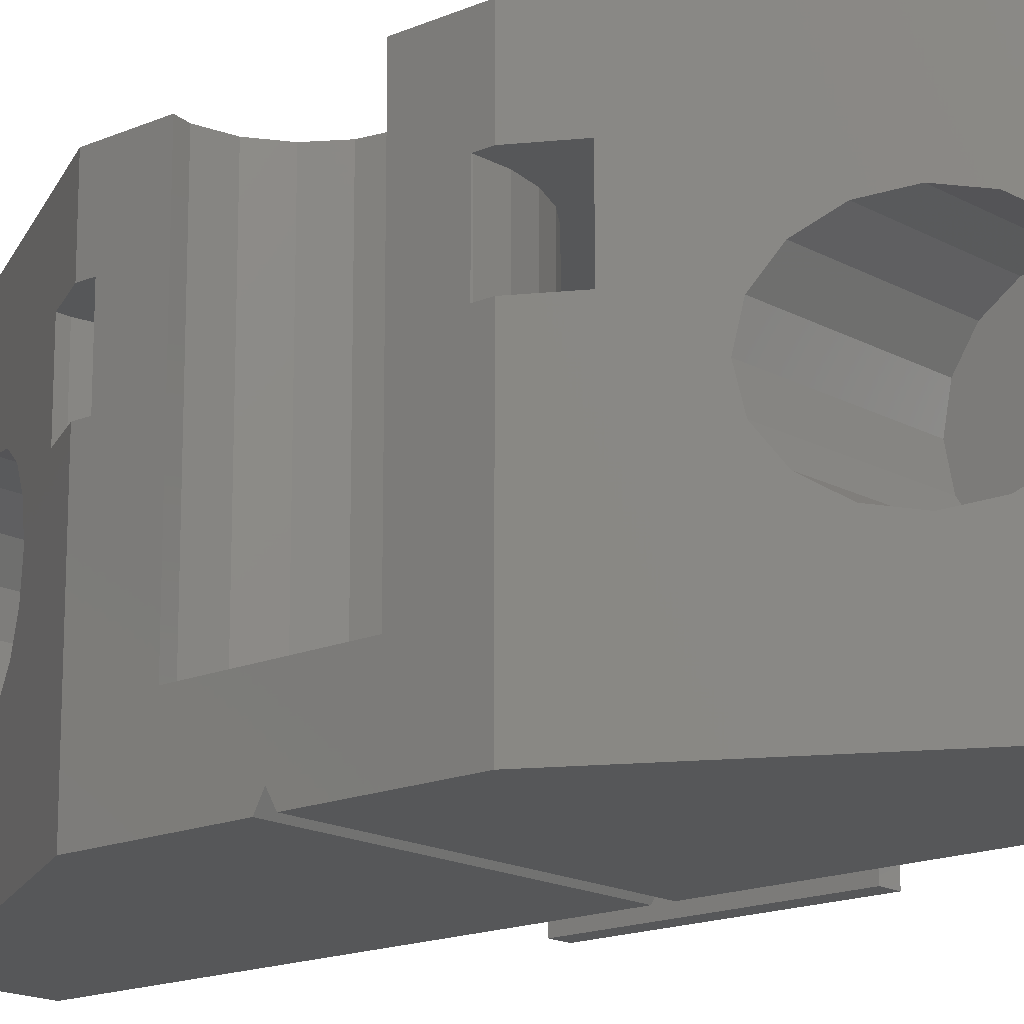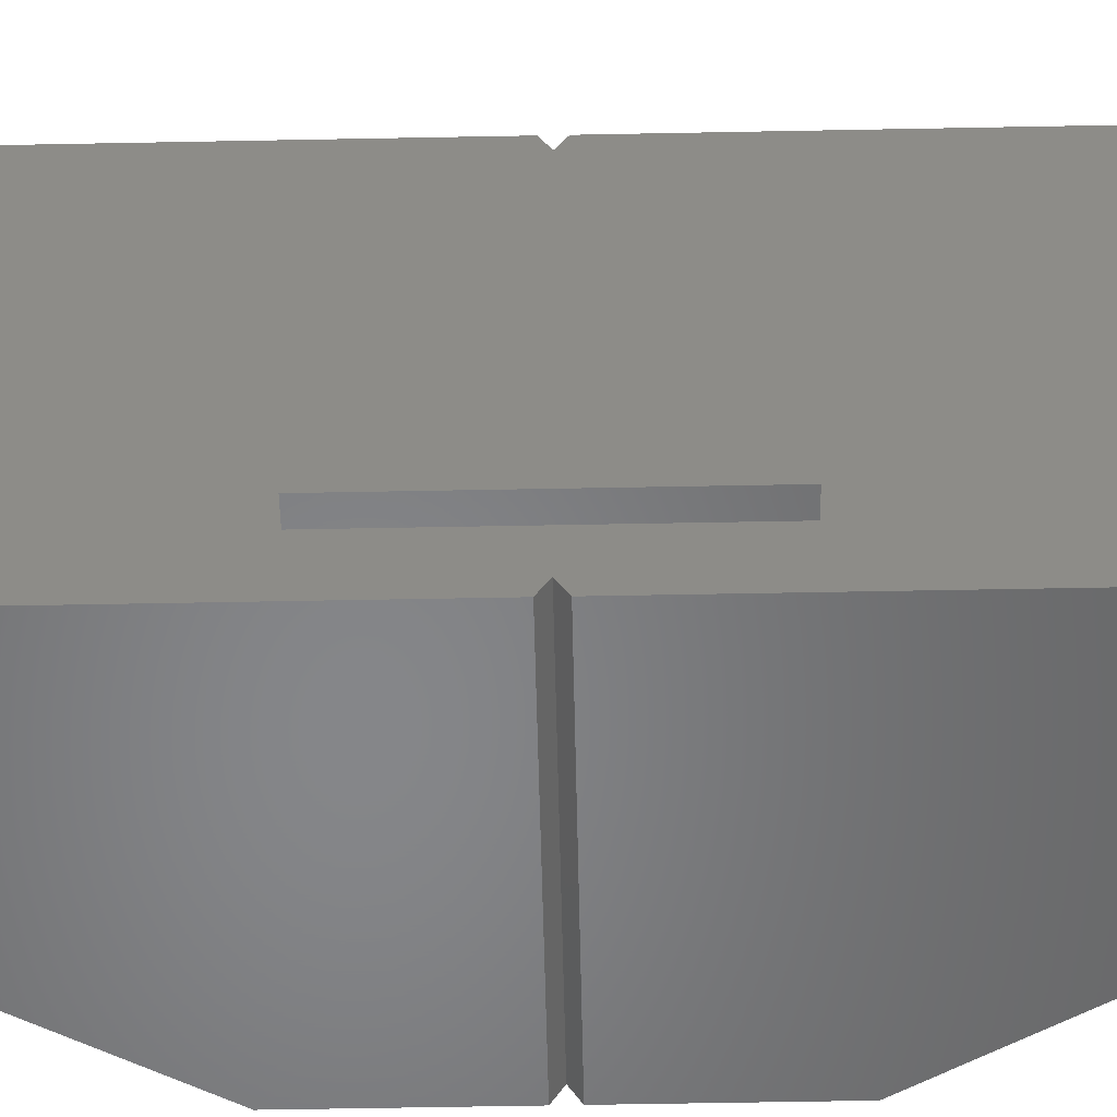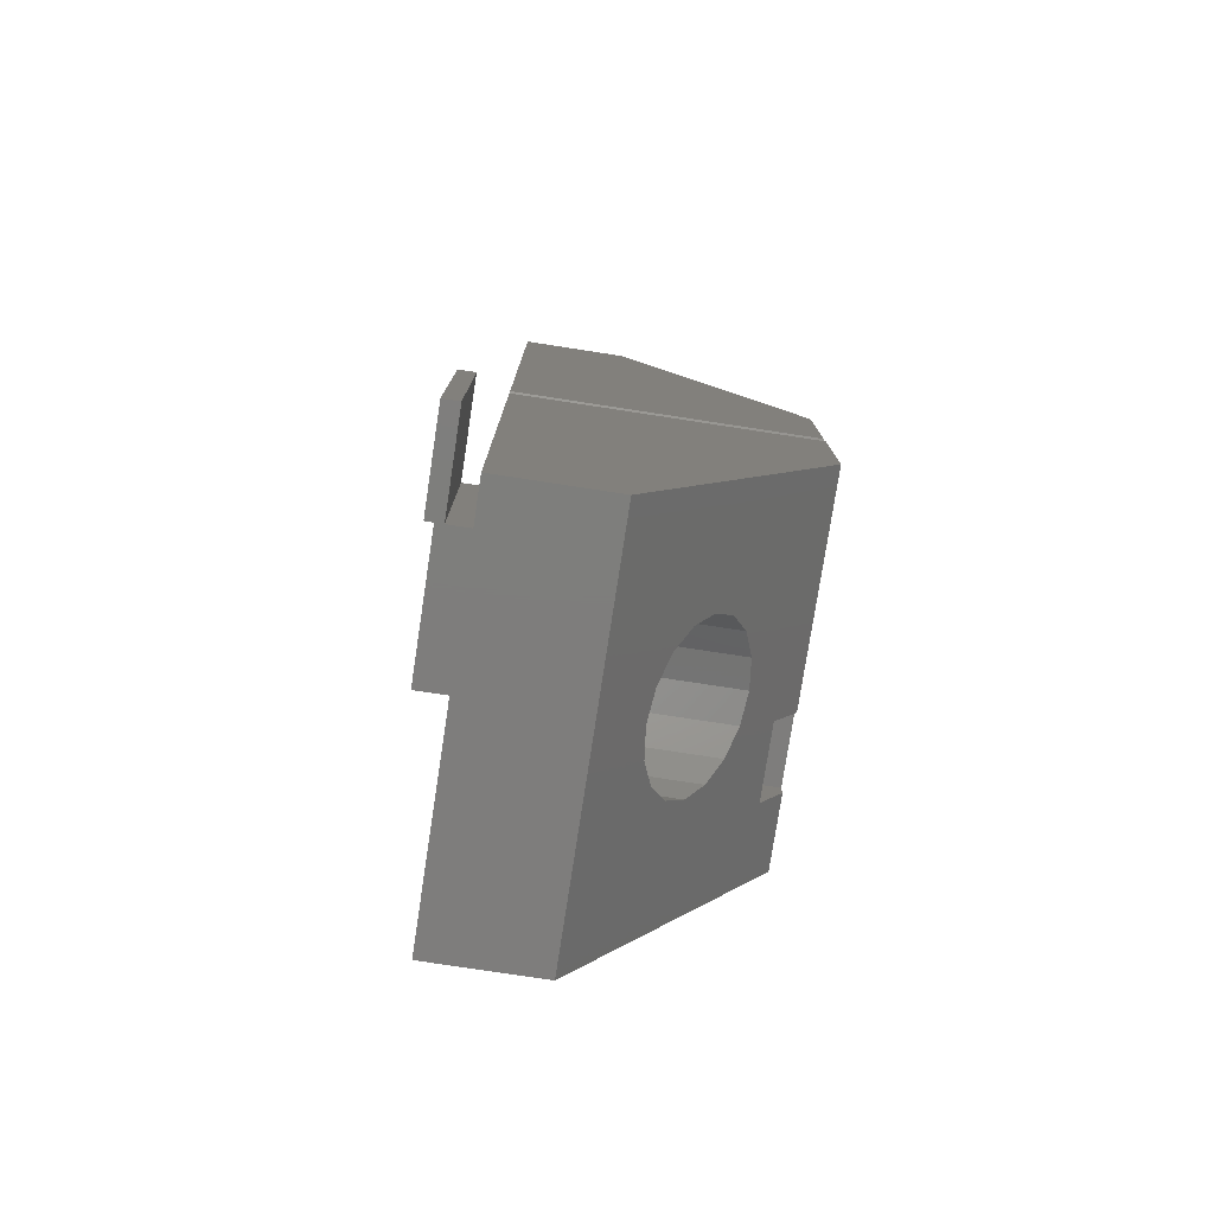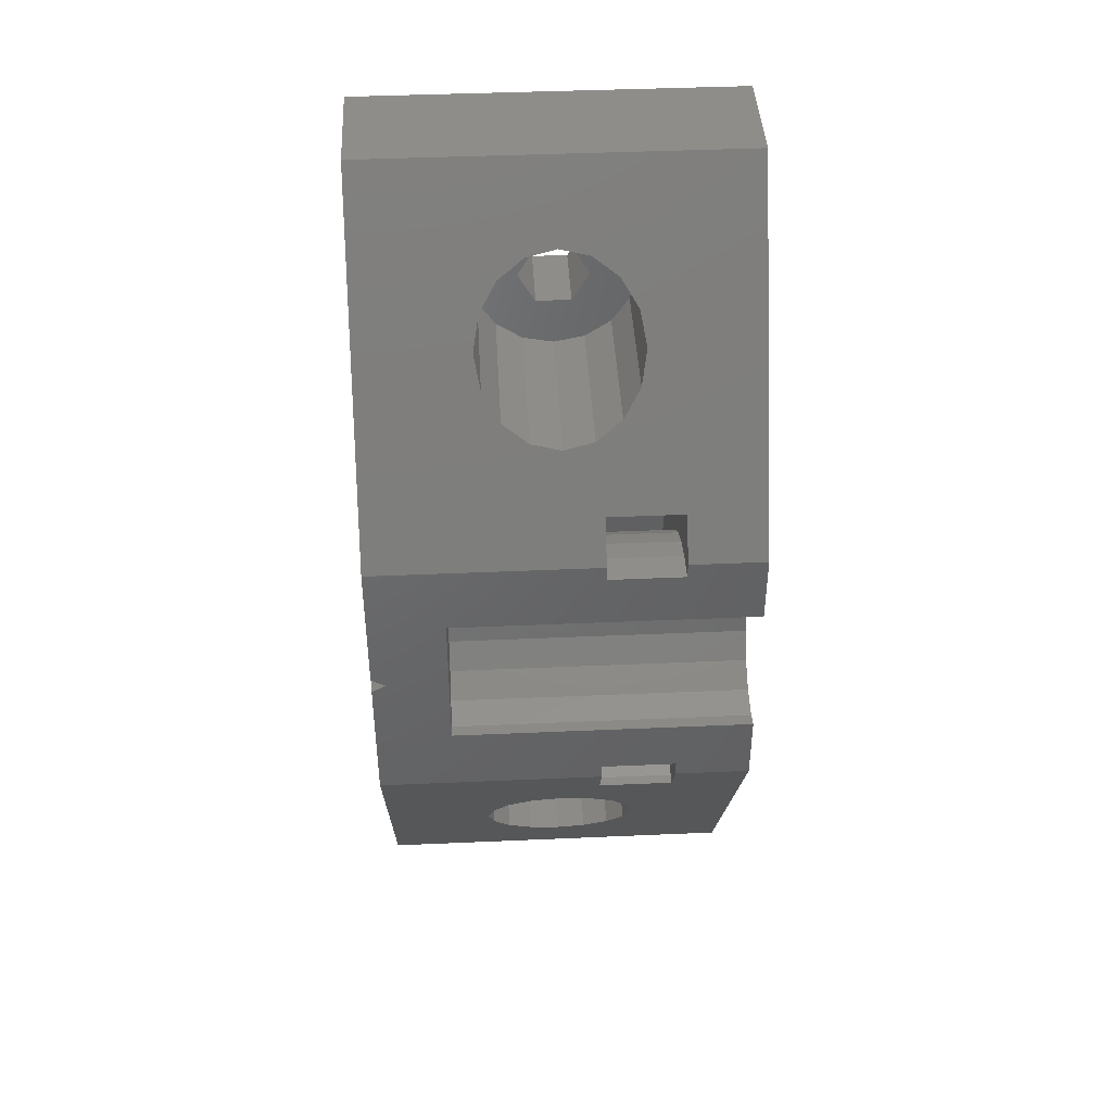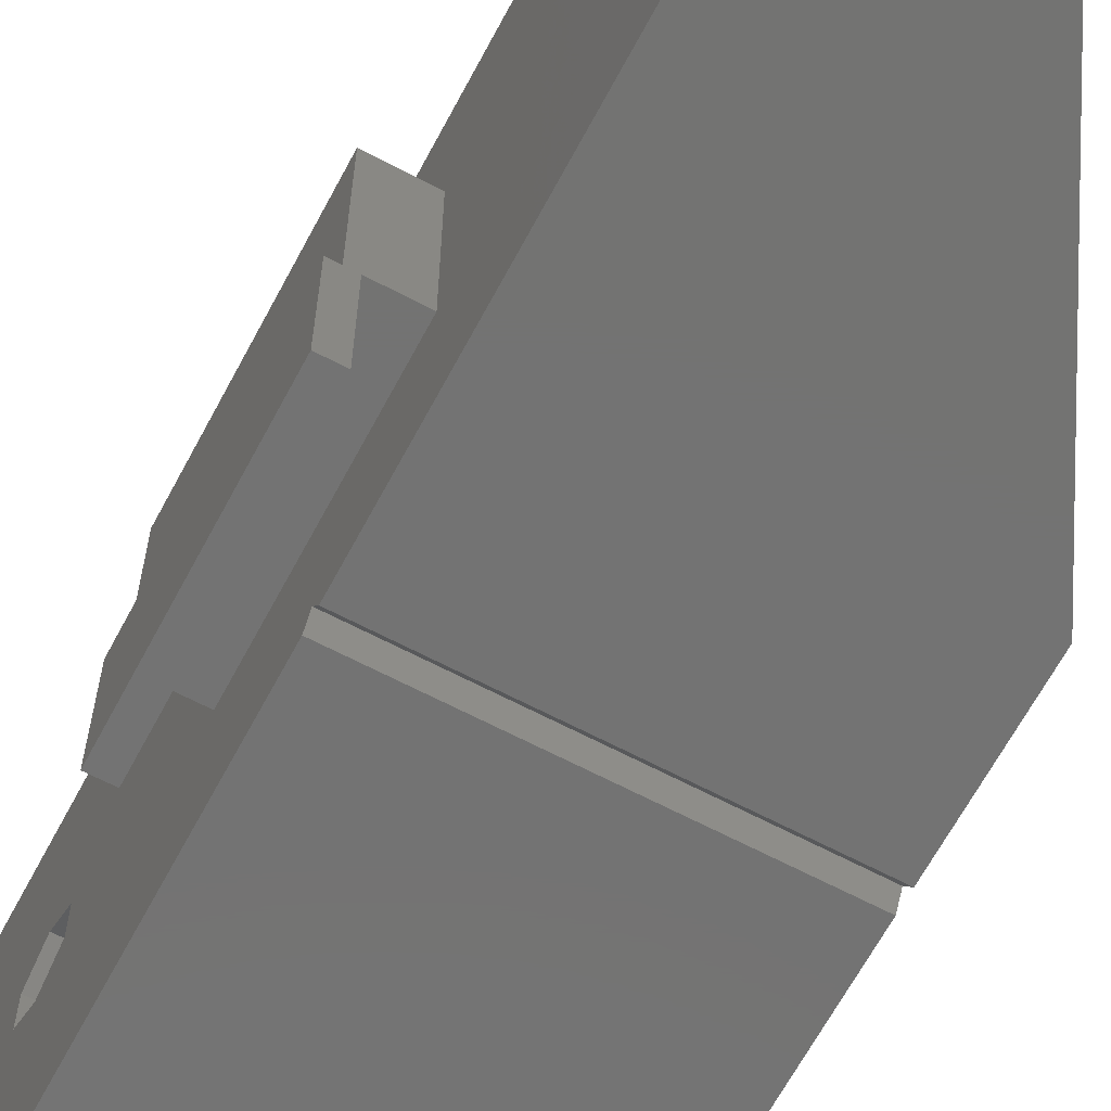
<metadata>
{"format":"stl","ext":"stl","renderer":"f3d","projection":"perspective","resolution":1024,"background":"white","views":[{"elev":-16.4,"azim":-48.5,"up":"+Z"},{"elev":-53.3,"azim":91.2,"up":"+Z"},{"elev":-77.4,"azim":171.3,"up":"+Y"},{"elev":42.6,"azim":-93.0,"up":"+Y"},{"elev":-65.1,"azim":152.0,"up":"+Z"}]}
</metadata>
<code>
# stl→obj: 233 verts, 474 faces
v 0 0.433 0
v -5.793 25 1.286e-15
v 0 25 0
v -15.76 7.729 3.5e-15
v -15.76 0.433 3.5e-15
v -5.793 -25 1.286e-15
v 0 -0.433 0
v 0 -25 0
v -15.76 -7.729 3.5e-15
v -15.76 -0.433 3.5e-15
v -15.76 3.99 4
v -15.76 7.729 12
v -15.76 3.99 20
v -15.76 6.918 12
v -15.76 3.832 4
v -15.76 3.674 4
v -15.76 3.503 4
v -15.76 3.302 4
v -15.76 0 0.75
v -15.76 -3.302 4
v -15.76 -3.503 4
v -15.76 -3.674 4
v -15.76 -3.832 4
v -15.76 -3.99 4
v -15.76 -6.918 12
v -15.76 -3.99 20
v -15.76 -7.729 12
v -15.76 6.918 16
v -15.76 7.729 20
v -15.76 7.729 16
v -15.76 -6.918 16
v -15.76 -7.729 20
v -15.76 -7.729 16
v 4.441e-15 -0.433 20
v -5.793 -25 20
v 4.441e-15 -25 20
v -11.14 -1.587 20
v -10.91 -0.433 20
v -12.04 -2.933 20
v -13.38 -3.832 20
v -14.97 -4.148 20
v -5.793 25 20
v 4.441e-15 0.433 20
v 4.441e-15 25 20
v -12.04 2.933 20
v -11.14 1.587 20
v -10.91 0.433 20
v -13.38 3.832 20
v -14.97 4.148 20
v 2.424e-15 18.59 10.92
v 2.627e-15 17 11.83
v 3.136e-15 6 14.12
v 2.424e-15 15.41 10.92
v 2.017e-15 15.41 9.084
v 4.274e-15 0 19.25
v 3.136e-15 -6 14.12
v 2.424e-15 -15.41 10.92
v 1.305e-15 -6 5.875
v 2.627e-15 -17 11.83
v 2.424e-15 -18.59 10.92
v 2.017e-15 -18.59 9.084
v 2.017e-15 18.59 9.084
v 1.814e-15 17 8.168
v 1.305e-15 6 5.875
v 1.665e-16 0 0.75
v 2.017e-15 -15.41 9.084
v 1.814e-15 -17 8.168
v 2 6 5.875
v 2 -6 5.875
v 2.5 6 5.875
v 3 -6 5.875
v 3 6 5.875
v 2.5 -6 5.875
v 2.5 -6 14.12
v 2.5 6 14.12
v 3 6 -6.661e-16
v 2 6 -4.441e-16
v 2 -6 -4.441e-16
v 3 -6 -6.661e-16
v -13.38 3.832 4
v -12.04 2.933 4
v -10.82 0 19.25
v -11.14 1.587 4
v -10.82 0 4
v -14.97 -4.148 4
v -14.97 4.148 4
v -13.38 -3.832 4
v -12.04 -2.933 4
v -11.14 -1.587 4
v -15.7 6.932 12
v -15.7 6.932 16
v -14.5 9.915 12
v -13.93 9.915 16
v -14.5 9.915 16
v -13.93 9.915 12
v -14.24 6.932 12
v -14.24 6.932 16
v -11.89 9.482 16
v -11.89 9.482 12
v -12.82 6.629 12
v -12.82 6.629 16
v -9.985 8.634 16
v -9.985 8.634 12
v -11.48 6.036 12
v -11.48 6.036 16
v -8.299 7.409 16
v -8.299 7.409 12
v -10.31 5.18 12
v -10.31 5.18 16
v -6.904 5.86 12
v -6.904 5.86 16
v -9.331 4.097 16
v -9.331 4.097 12
v -5.862 4.055 12
v -5.862 4.055 16
v -8.603 2.835 16
v -8.603 2.835 12
v -5.218 2.073 12
v -5.218 2.073 16
v -8.152 1.449 16
v -8.152 1.449 12
v -5 0 12
v -5 0 16
v -8 0 16
v -8 0 12
v -5.218 -2.073 12
v -5.218 -2.073 16
v -8.152 -1.449 16
v -8.152 -1.449 12
v -5.862 -4.055 12
v -5.862 -4.055 16
v -8.603 -2.835 16
v -8.603 -2.835 12
v -6.904 -5.86 12
v -6.904 -5.86 16
v -9.331 -4.097 16
v -9.331 -4.097 12
v -8.299 -7.409 12
v -8.299 -7.409 16
v -10.31 -5.18 16
v -10.31 -5.18 12
v -9.985 -8.634 16
v -9.985 -8.634 12
v -11.48 -6.036 12
v -11.48 -6.036 16
v -11.89 -9.482 16
v -11.89 -9.482 12
v -12.82 -6.629 12
v -12.82 -6.629 16
v -13.93 -9.915 16
v -13.93 -9.915 12
v -14.24 -6.932 16
v -14.5 -9.915 16
v -15.7 -6.932 16
v -14.24 -6.932 12
v -14.5 -9.915 12
v -15.7 -6.932 12
v -7.999 21.18 10
v -8.183 20.86 8.401
v -8.706 19.95 7.045
v -9.488 18.6 6.14
v -10.41 17 5.822
v -12.64 13.14 8.401
v -12.82 12.82 10
v -12.12 14.05 7.045
v -11.33 15.4 6.14
v -8.183 20.86 11.6
v -8.706 19.95 12.95
v -9.488 18.6 13.86
v -10.41 17 14.18
v -11.33 15.4 13.86
v -12.64 13.14 11.6
v -12.12 14.05 12.95
v -12.64 -13.14 8.401
v -12.64 -13.14 11.6
v -12.82 -12.82 10
v -12.12 -14.05 7.045
v -11.33 -15.4 6.14
v -10.41 -17 5.822
v -8.183 -20.86 8.401
v -7.999 -21.18 10
v -8.706 -19.95 7.045
v -9.488 -18.6 6.14
v -12.12 -14.05 12.95
v -11.33 -15.4 13.86
v -10.41 -17 14.18
v -9.488 -18.6 13.86
v -8.706 -19.95 12.95
v -8.183 -20.86 11.6
v -4 17 11.83
v -4 18.59 10.92
v -4 17 8.168
v -4 15.41 9.084
v -4 18.59 9.084
v -4 15.41 10.92
v -4 -18.59 10.92
v -4 -17 11.83
v -4 -15.41 9.084
v -4 -15.41 10.92
v -4 -18.59 9.084
v -4 -17 8.168
v -4 17 14.18
v -4 18.6 13.86
v -4 20.86 8.401
v -4 21.18 10
v -4 12.82 10
v -4 13.14 11.6
v -4 14.05 12.95
v -4 19.95 12.95
v -4 20.86 11.6
v -4 18.6 6.14
v -4 19.95 7.045
v -4 17 5.822
v -4 15.4 6.14
v -4 14.05 7.045
v -4 15.4 13.86
v -4 13.14 8.401
v -4 -17 14.18
v -4 -18.6 13.86
v -4 -20.86 8.401
v -4 -21.18 10
v -4 -13.14 11.6
v -4 -14.05 12.95
v -4 -13.14 8.401
v -4 -14.05 7.045
v -4 -15.4 6.14
v -4 -12.82 10
v -4 -17 5.822
v -4 -18.6 6.14
v -4 -19.95 7.045
v -4 -15.4 13.86
v -4 -19.95 12.95
v -4 -20.86 11.6
f 1 2 3
f 4 1 5
f 1 4 2
f 6 7 8
f 9 7 6
f 7 9 10
f 11 12 4
f 13 14 11
f 12 11 14
f 5 11 4
f 11 5 15
f 15 5 16
f 16 5 17
f 17 5 18
f 19 18 5
f 19 20 18
f 10 20 19
f 10 21 20
f 10 22 21
f 10 23 22
f 10 24 23
f 24 25 26
f 9 24 10
f 27 24 9
f 24 27 25
f 28 29 30
f 14 13 28
f 28 13 29
f 31 26 25
f 32 31 33
f 31 32 26
f 34 35 36
f 37 34 38
f 39 34 37
f 34 39 35
f 32 39 40
f 32 40 41
f 32 41 26
f 39 32 35
f 42 43 44
f 45 43 42
f 43 46 47
f 43 45 46
f 29 45 42
f 45 29 48
f 48 29 49
f 49 29 13
f 44 2 42
f 2 44 3
f 44 50 3
f 44 51 50
f 52 51 44
f 53 52 54
f 51 52 53
f 43 52 44
f 55 52 43
f 55 56 52
f 34 56 55
f 56 57 58
f 36 56 34
f 56 59 57
f 60 36 61
f 59 36 60
f 56 36 59
f 62 3 50
f 63 3 62
f 64 63 54
f 64 54 52
f 63 64 3
f 64 1 3
f 64 65 1
f 58 65 64
f 58 7 65
f 66 58 57
f 67 58 66
f 8 58 67
f 58 8 7
f 61 8 67
f 8 61 36
f 6 36 35
f 36 6 8
f 58 68 69
f 68 58 64
f 70 71 72
f 71 70 73
f 52 74 75
f 74 52 56
f 68 75 70
f 75 68 52
f 52 68 64
f 76 70 72
f 70 77 68
f 70 76 77
f 74 70 75
f 70 74 73
f 69 56 58
f 56 69 74
f 69 73 74
f 78 73 69
f 79 73 78
f 73 79 71
f 78 76 79
f 76 78 77
f 78 68 77
f 68 78 69
f 71 76 72
f 76 71 79
f 80 45 48
f 45 80 81
f 82 46 83
f 82 83 84
f 46 82 47
f 85 26 41
f 26 85 24
f 13 86 49
f 86 13 11
f 17 81 16
f 81 17 83
f 87 41 40
f 41 87 85
f 21 88 89
f 88 21 22
f 83 45 81
f 45 83 46
f 84 18 20
f 18 83 17
f 83 18 84
f 20 89 84
f 89 20 21
f 16 80 15
f 80 16 81
f 15 86 11
f 86 15 80
f 88 40 39
f 40 88 87
f 88 37 89
f 37 88 39
f 86 48 49
f 48 86 80
f 22 87 88
f 87 22 23
f 23 85 87
f 85 23 24
f 89 82 84
f 37 82 89
f 82 37 38
f 90 28 91
f 28 90 14
f 92 93 94
f 93 92 95
f 96 91 97
f 91 96 90
f 95 98 93
f 98 95 99
f 100 97 101
f 97 100 96
f 99 102 98
f 102 99 103
f 104 101 105
f 101 104 100
f 103 106 102
f 106 103 107
f 108 105 109
f 105 108 104
f 110 106 107
f 106 110 111
f 112 108 109
f 108 112 113
f 114 111 110
f 111 114 115
f 116 113 112
f 113 116 117
f 118 115 114
f 115 118 119
f 120 117 116
f 117 120 121
f 122 119 118
f 119 122 123
f 124 121 120
f 121 124 125
f 126 123 122
f 123 126 127
f 128 125 124
f 125 128 129
f 130 127 126
f 127 130 131
f 132 129 128
f 129 132 133
f 134 131 130
f 131 134 135
f 136 133 132
f 133 136 137
f 138 135 134
f 135 138 139
f 140 137 136
f 137 140 141
f 138 142 139
f 142 138 143
f 144 140 145
f 140 144 141
f 143 146 142
f 146 143 147
f 148 145 149
f 145 148 144
f 147 150 146
f 150 147 151
f 124 123 127
f 128 127 131
f 123 124 119
f 132 131 135
f 120 119 124
f 119 120 115
f 127 128 124
f 136 135 139
f 131 132 128
f 135 136 132
f 140 139 142
f 139 140 136
f 142 145 140
f 146 145 142
f 146 149 145
f 150 149 146
f 150 152 149
f 153 152 150
f 33 152 153
f 152 33 154
f 154 33 31
f 116 115 120
f 115 116 111
f 112 111 116
f 111 112 106
f 109 106 112
f 106 109 102
f 105 102 109
f 105 98 102
f 101 98 105
f 101 93 98
f 97 93 101
f 97 94 93
f 30 97 91
f 30 91 28
f 97 30 94
f 155 149 152
f 149 155 148
f 125 122 118
f 121 118 114
f 122 125 126
f 117 114 110
f 129 126 125
f 126 129 130
f 118 121 125
f 113 110 107
f 114 117 121
f 110 113 117
f 108 107 103
f 107 108 113
f 103 104 108
f 99 104 103
f 99 100 104
f 95 100 99
f 95 96 100
f 92 96 95
f 12 96 92
f 96 12 90
f 90 12 14
f 133 130 129
f 130 133 134
f 137 134 133
f 134 137 138
f 141 138 137
f 138 141 143
f 144 143 141
f 144 147 143
f 148 147 144
f 148 151 147
f 155 151 148
f 155 156 151
f 27 155 157
f 27 157 25
f 155 27 156
f 151 153 150
f 153 151 156
f 157 152 154
f 152 157 155
f 25 154 31
f 154 25 157
f 2 158 42
f 2 159 158
f 2 160 159
f 2 161 160
f 2 162 161
f 4 162 2
f 163 92 164
f 4 163 165
f 162 4 166
f 4 165 166
f 163 4 12
f 163 12 92
f 167 42 158
f 168 42 167
f 169 42 168
f 170 42 169
f 94 170 171
f 92 172 164
f 92 173 172
f 94 173 92
f 173 94 171
f 170 94 29
f 29 94 30
f 170 29 42
f 174 27 9
f 175 156 176
f 27 174 156
f 156 174 176
f 9 177 174
f 9 178 177
f 9 179 178
f 6 179 9
f 180 6 181
f 182 6 180
f 183 6 182
f 179 6 183
f 153 32 33
f 184 156 175
f 156 184 153
f 185 153 184
f 186 153 185
f 153 186 32
f 35 186 187
f 35 181 6
f 186 35 32
f 188 35 187
f 189 35 188
f 181 35 189
f 190 50 51
f 50 190 191
f 192 54 63
f 54 192 193
f 194 50 191
f 50 194 62
f 54 195 53
f 195 54 193
f 194 63 62
f 63 194 192
f 195 51 53
f 51 195 190
f 196 59 60
f 59 196 197
f 198 57 199
f 57 198 66
f 197 57 59
f 57 197 199
f 61 196 60
f 196 61 200
f 201 61 67
f 61 201 200
f 198 67 66
f 67 198 201
f 202 169 203
f 169 202 170
f 204 158 159
f 158 204 205
f 206 172 207
f 172 206 164
f 207 173 208
f 173 207 172
f 167 209 168
f 209 167 210
f 203 168 209
f 168 203 169
f 158 210 167
f 210 158 205
f 160 211 212
f 211 160 161
f 194 205 204
f 194 204 212
f 191 205 194
f 194 212 211
f 205 191 210
f 210 191 209
f 192 211 213
f 211 192 194
f 214 192 213
f 215 193 214
f 192 214 193
f 209 191 203
f 190 203 191
f 190 202 203
f 216 190 195
f 190 216 202
f 217 193 215
f 206 193 217
f 195 208 216
f 193 206 195
f 195 207 208
f 195 206 207
f 161 213 211
f 213 161 162
f 212 159 160
f 159 212 204
f 216 170 202
f 170 216 171
f 163 206 217
f 206 163 164
f 166 215 214
f 215 166 165
f 162 214 213
f 214 162 166
f 208 171 216
f 171 208 173
f 165 217 215
f 217 165 163
f 187 218 219
f 218 187 186
f 220 181 221
f 181 220 180
f 222 184 175
f 184 222 223
f 177 224 174
f 224 177 225
f 225 178 226
f 178 225 177
f 198 227 224
f 198 224 225
f 199 227 198
f 198 225 226
f 227 199 222
f 222 199 223
f 201 226 228
f 226 201 198
f 229 201 228
f 230 200 229
f 201 229 200
f 223 199 231
f 197 231 199
f 197 218 231
f 219 197 196
f 197 219 218
f 220 200 230
f 221 200 220
f 196 232 219
f 200 221 196
f 196 233 232
f 196 221 233
f 185 223 231
f 223 185 184
f 186 231 218
f 231 186 185
f 188 219 232
f 219 188 187
f 226 179 228
f 179 226 178
f 174 227 176
f 227 174 224
f 181 233 221
f 233 181 189
f 229 182 230
f 182 229 183
f 228 183 229
f 183 228 179
f 230 180 220
f 180 230 182
f 227 175 176
f 175 227 222
f 189 232 233
f 232 189 188
f 5 65 19
f 65 5 1
f 65 10 19
f 10 65 7
f 82 34 55
f 34 82 38
f 82 43 47
f 43 82 55

</code>
